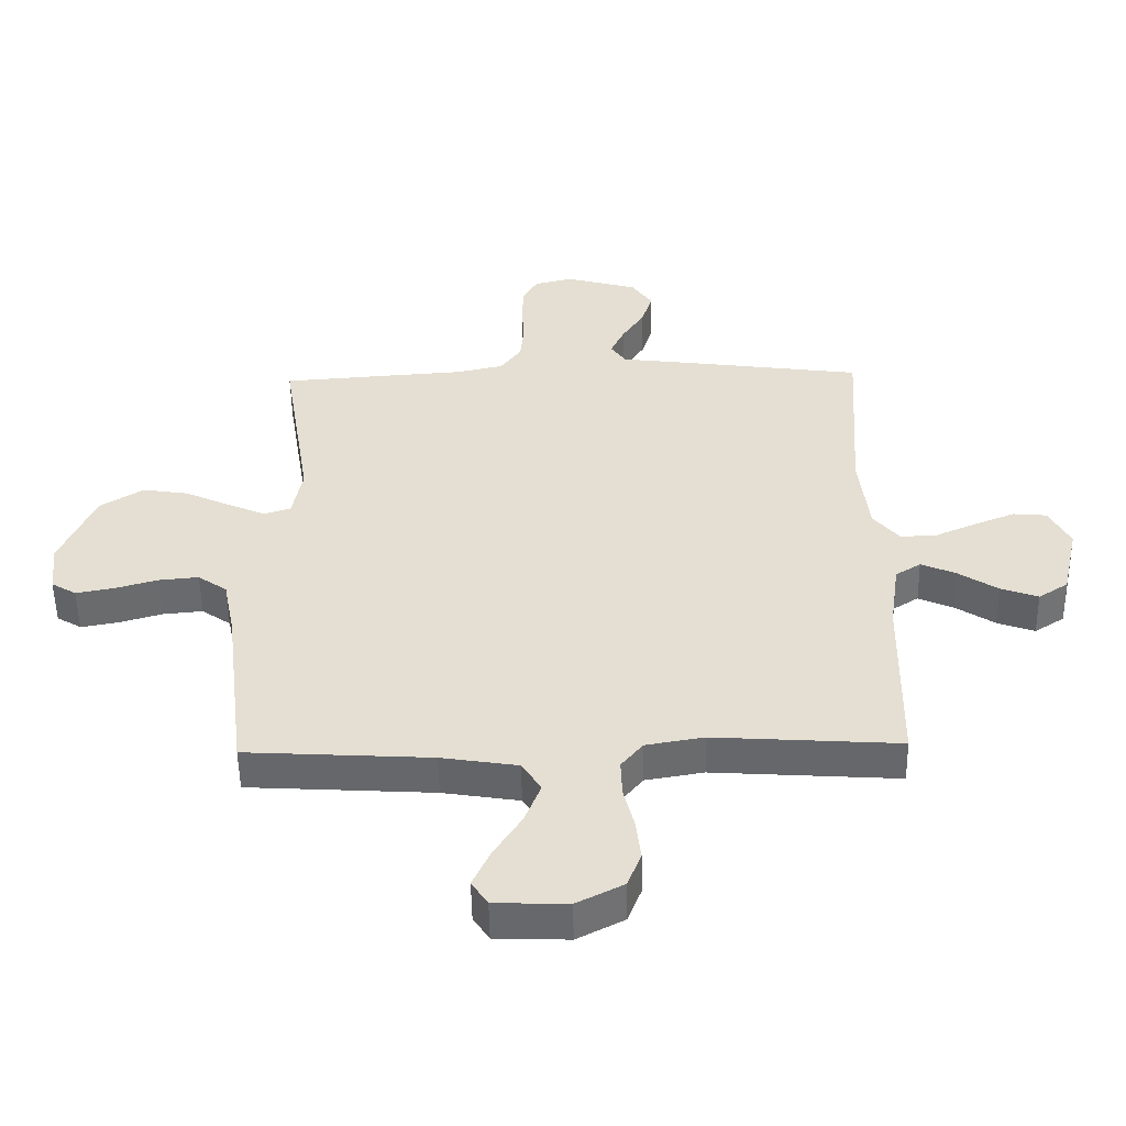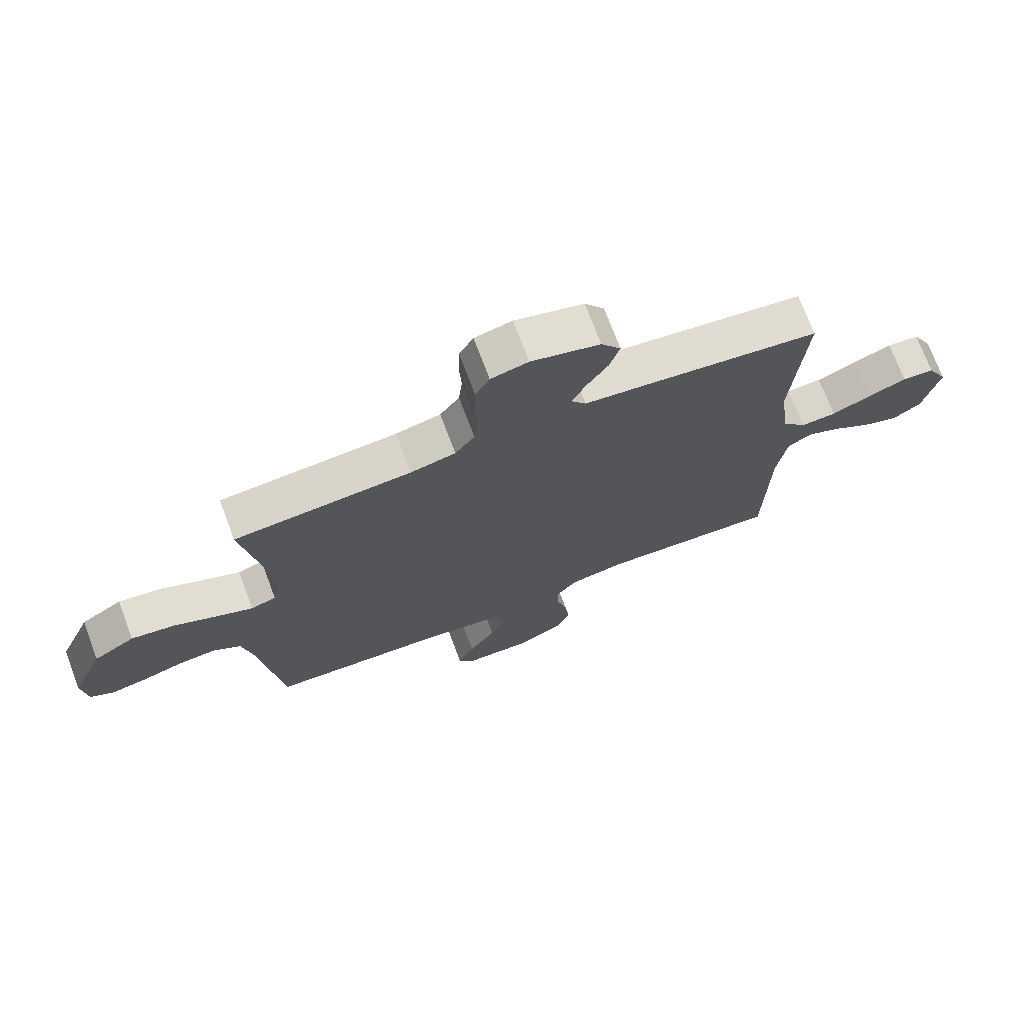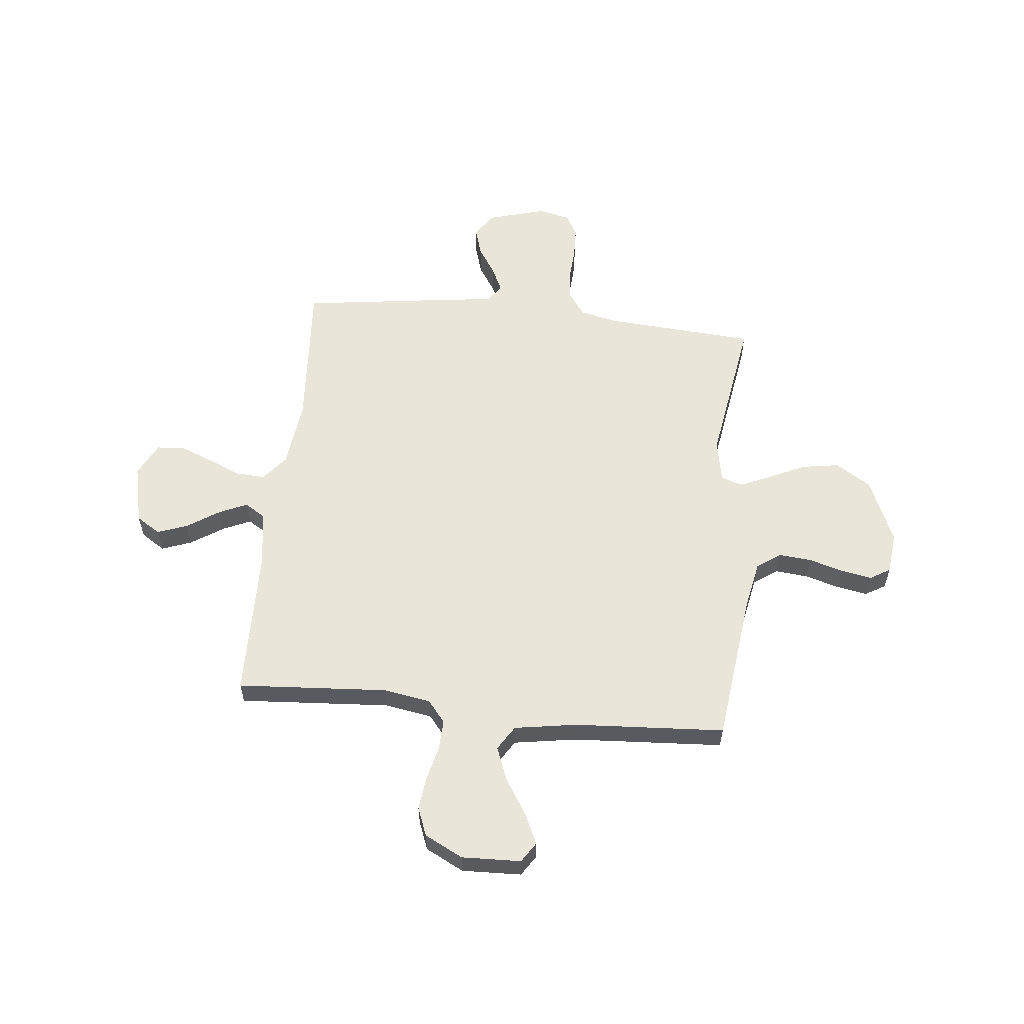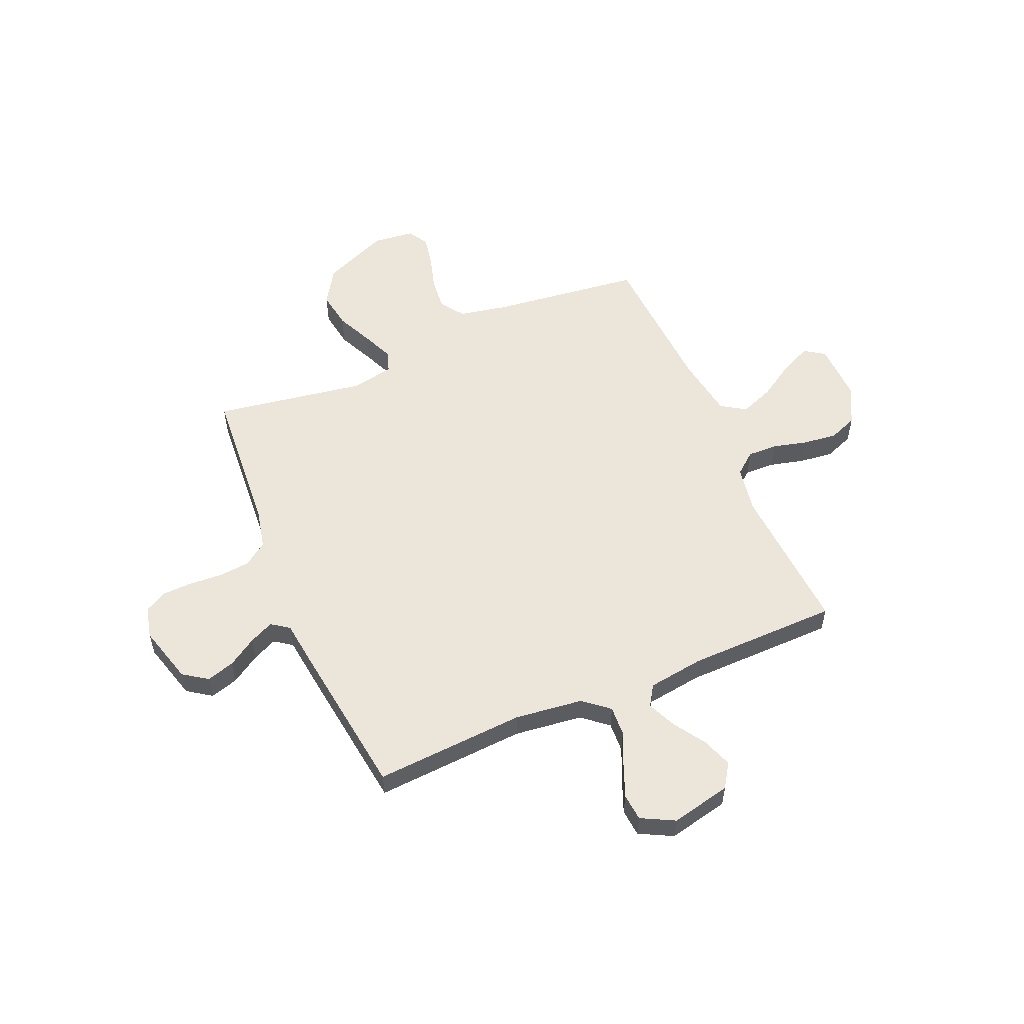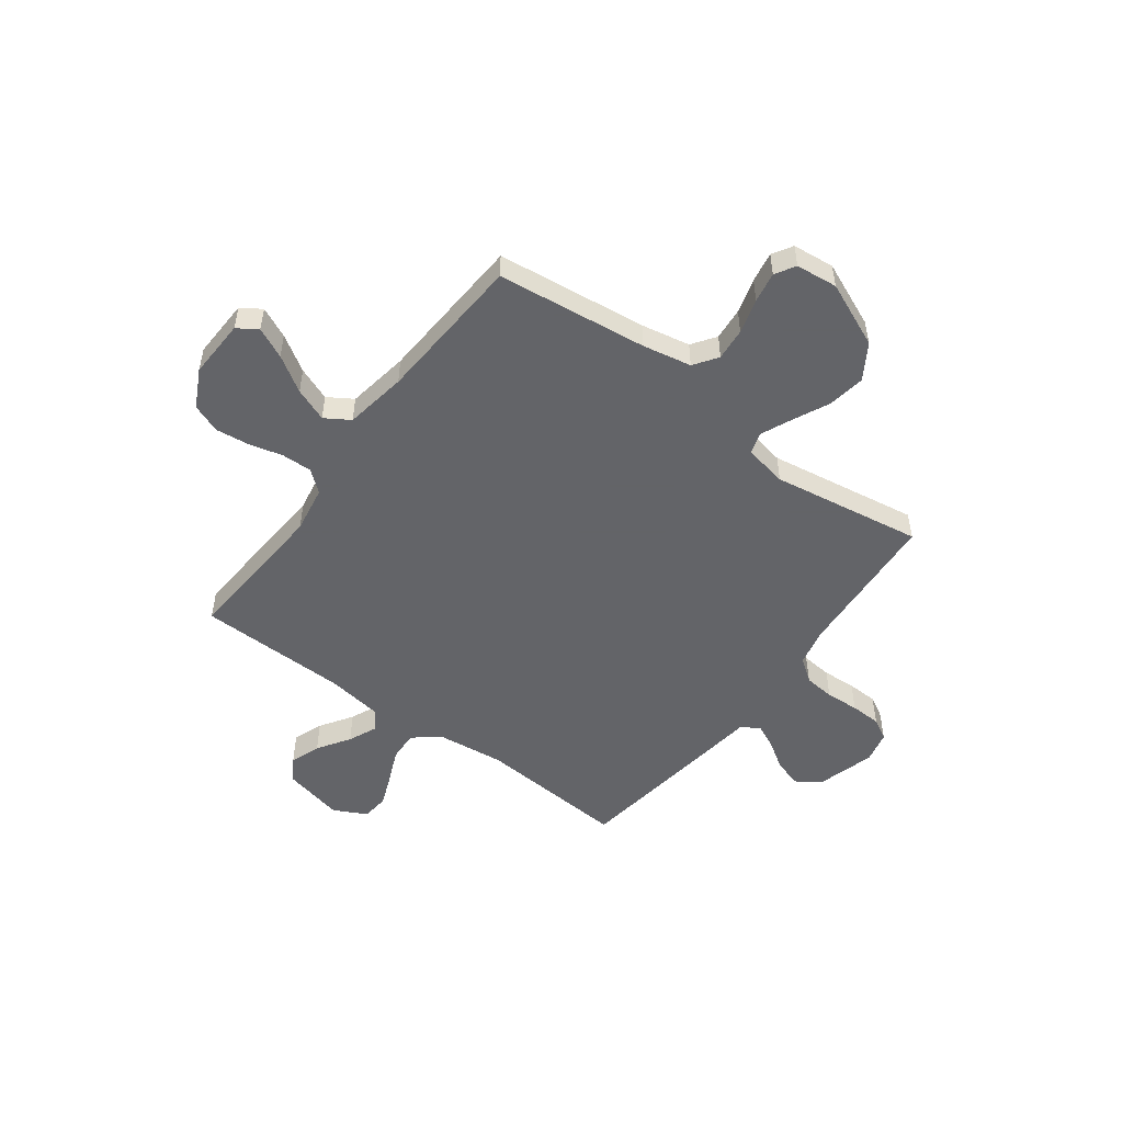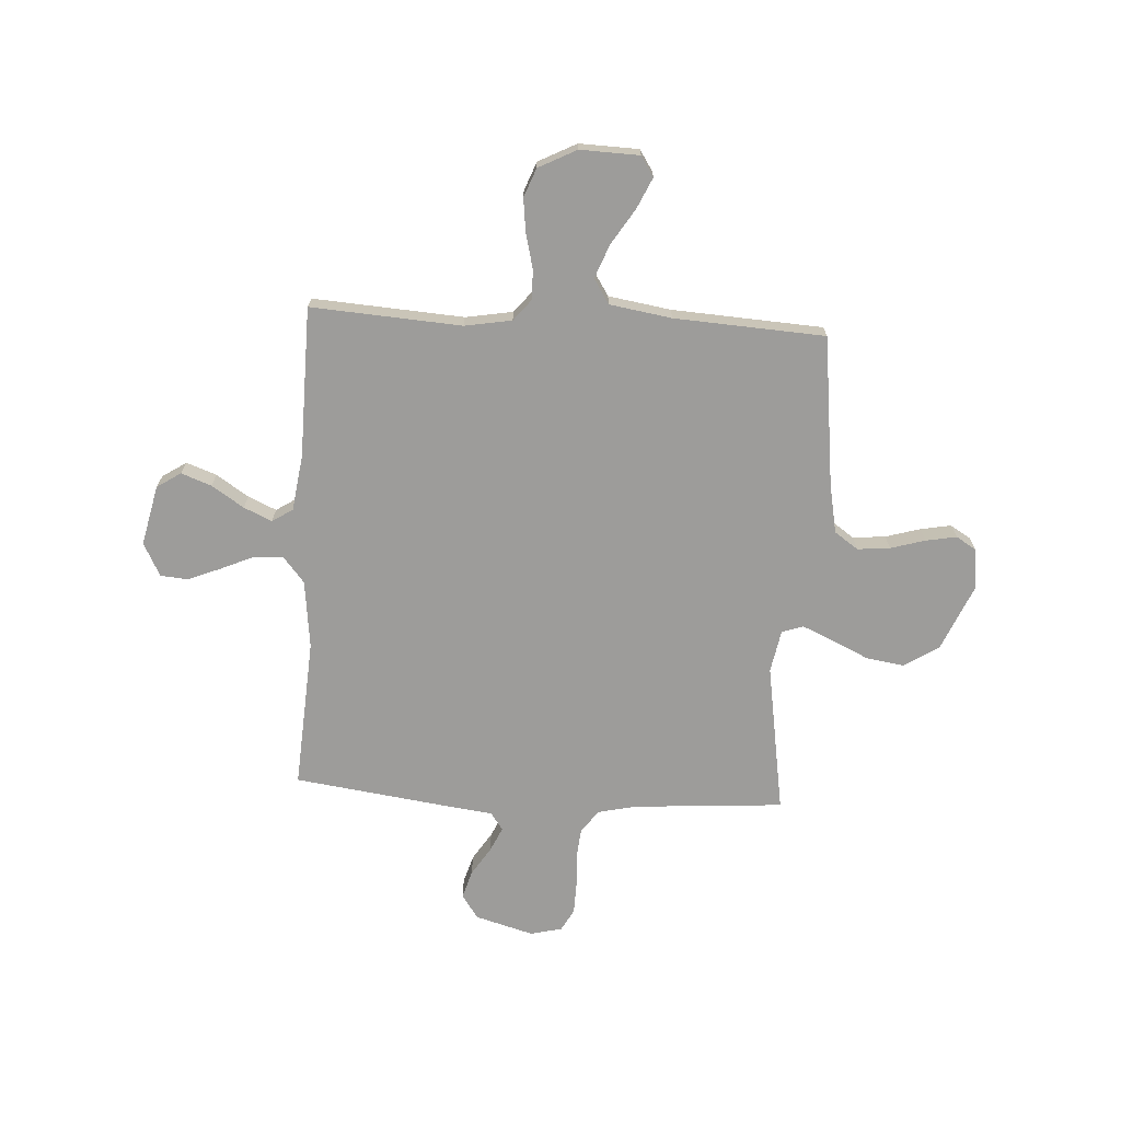
<metadata>
{"format":"obj","ext":"obj","renderer":"f3d","projection":"perspective","resolution":1024,"background":"white","views":[{"elev":-52.7,"azim":1.0,"up":"+Z"},{"elev":72.5,"azim":-20.6,"up":"+Z"},{"elev":58.2,"azim":-174.1,"up":"+Y"},{"elev":55.4,"azim":67.0,"up":"+Y"},{"elev":-51.3,"azim":-126.7,"up":"+Y"},{"elev":-70.2,"azim":176.7,"up":"+Y"}]}
</metadata>
<code>
v 0.5 0.07 -0.5
v 0.2 0.07 -0.48
v 0.106 0.07 -0.496
v 0.071 0.07 -0.539
v 0.073 0.07 -0.599
v 0.09 0.07 -0.667
v 0.098 0.07 -0.734
v 0.076 0.07 -0.791
v 0 0.07 -0.83
v -0.118 0.07 -0.826
v -0.144 0.07 -0.786
v -0.116 0.07 -0.725
v -0.071 0.07 -0.654
v -0.045 0.07 -0.587
v -0.076 0.07 -0.538
v -0.2 0.07 -0.518
v -0.5 0.07 -0.5
v -0.536 0.07 -0.2
v -0.555 0.07 -0.103
v -0.602 0.07 -0.07
v -0.667 0.07 -0.076
v -0.736 0.07 -0.096
v -0.797 0.07 -0.107
v -0.837 0.07 -0.083
v -0.846 0.07 0
v -0.79 0.07 0.13
v -0.72 0.07 0.174
v -0.645 0.07 0.162
v -0.573 0.07 0.128
v -0.511 0.07 0.101
v -0.468 0.07 0.115
v -0.452 0.07 0.2
v -0.5 0.07 0.5
v -0.2 0.07 0.521
v -0.124 0.07 0.538
v -0.091 0.07 0.584
v -0.085 0.07 0.645
v -0.089 0.07 0.712
v -0.087 0.07 0.773
v -0.063 0.07 0.816
v 0 0.07 0.831
v 0.116 0.07 0.798
v 0.149 0.07 0.75
v 0.132 0.07 0.694
v 0.096 0.07 0.638
v 0.073 0.07 0.589
v 0.098 0.07 0.554
v 0.2 0.07 0.541
v 0.5 0.07 0.5
v 0.48 0.07 0.2
v 0.496 0.07 0.064
v 0.538 0.07 0.013
v 0.598 0.07 0.016
v 0.664 0.07 0.045
v 0.729 0.07 0.071
v 0.783 0.07 0.066
v 0.817 0.07 0
v 0.79 0.07 -0.12
v 0.742 0.07 -0.151
v 0.682 0.07 -0.129
v 0.618 0.07 -0.087
v 0.562 0.07 -0.062
v 0.521 0.07 -0.088
v 0.505 0.07 -0.2
v 0.5 0 -0.5
v 0.2 0 -0.48
v 0.106 0 -0.496
v 0.071 0 -0.539
v 0.073 0 -0.599
v 0.09 0 -0.667
v 0.098 0 -0.734
v 0.076 0 -0.791
v 0 0 -0.83
v -0.118 0 -0.826
v -0.144 0 -0.786
v -0.116 0 -0.725
v -0.071 0 -0.654
v -0.045 0 -0.587
v -0.076 0 -0.538
v -0.2 0 -0.518
v -0.5 0 -0.5
v -0.536 0 -0.2
v -0.555 0 -0.103
v -0.602 0 -0.07
v -0.667 0 -0.076
v -0.736 0 -0.096
v -0.797 0 -0.107
v -0.837 0 -0.083
v -0.846 0 0
v -0.79 0 0.13
v -0.72 0 0.174
v -0.645 0 0.162
v -0.573 0 0.128
v -0.511 0 0.101
v -0.468 0 0.115
v -0.452 0 0.2
v -0.5 0 0.5
v -0.2 0 0.521
v -0.124 0 0.538
v -0.091 0 0.584
v -0.085 0 0.645
v -0.089 0 0.712
v -0.087 0 0.773
v -0.063 0 0.816
v 0 0 0.831
v 0.116 0 0.798
v 0.149 0 0.75
v 0.132 0 0.694
v 0.096 0 0.638
v 0.073 0 0.589
v 0.098 0 0.554
v 0.2 0 0.541
v 0.5 0 0.5
v 0.48 0 0.2
v 0.496 0 0.064
v 0.538 0 0.013
v 0.598 0 0.016
v 0.664 0 0.045
v 0.729 0 0.071
v 0.783 0 0.066
v 0.817 0 0
v 0.79 0 -0.12
v 0.742 0 -0.151
v 0.682 0 -0.129
v 0.618 0 -0.087
v 0.562 0 -0.062
v 0.521 0 -0.088
v 0.505 0 -0.2
f 58 59 60 61
f 58 61 62
f 57 58 62
f 56 57 62
f 53 54 55 56
f 53 56 62
f 52 53 62 63
f 47 48 49 50
f 47 50 51
f 42 43 44 45
f 42 45 46
f 41 42 46
f 40 41 46
f 37 38 39 40
f 36 37 40 46
f 35 36 46 47
f 32 33 34
f 31 32 34 35
f 26 27 28 29
f 26 29 30
f 25 26 30
f 24 25 30
f 21 22 23 24
f 20 21 24 30
f 19 20 30 31
f 16 17 18
f 15 16 18 19
f 10 11 12 13
f 10 13 14
f 9 10 14
f 8 9 14
f 5 6 7 8
f 4 5 8 14
f 3 4 14 15
f 64 1 2
f 63 64 2 3
f 51 52 63 3
f 31 35 47 51
f 19 31 51
f 3 15 19 51
f 125 124 123 122
f 126 125 122
f 126 122 121
f 126 121 120
f 120 119 118 117
f 126 120 117
f 127 126 117 116
f 114 113 112 111
f 115 114 111
f 109 108 107 106
f 110 109 106
f 110 106 105
f 110 105 104
f 104 103 102 101
f 110 104 101 100
f 111 110 100 99
f 98 97 96
f 99 98 96 95
f 93 92 91 90
f 94 93 90
f 94 90 89
f 94 89 88
f 88 87 86 85
f 94 88 85 84
f 95 94 84 83
f 82 81 80
f 83 82 80 79
f 77 76 75 74
f 78 77 74
f 78 74 73
f 78 73 72
f 72 71 70 69
f 78 72 69 68
f 79 78 68 67
f 66 65 128
f 67 66 128 127
f 67 127 116 115
f 115 111 99 95
f 115 95 83
f 115 83 79 67
f 1 65 66 2
f 2 66 67 3
f 3 67 68 4
f 4 68 69 5
f 5 69 70 6
f 6 70 71 7
f 7 71 72 8
f 8 72 73 9
f 9 73 74 10
f 10 74 75 11
f 11 75 76 12
f 12 76 77 13
f 13 77 78 14
f 14 78 79 15
f 15 79 80 16
f 16 80 81 17
f 17 81 82 18
f 18 82 83 19
f 19 83 84 20
f 20 84 85 21
f 21 85 86 22
f 22 86 87 23
f 23 87 88 24
f 24 88 89 25
f 25 89 90 26
f 26 90 91 27
f 27 91 92 28
f 28 92 93 29
f 29 93 94 30
f 30 94 95 31
f 31 95 96 32
f 32 96 97 33
f 33 97 98 34
f 34 98 99 35
f 35 99 100 36
f 36 100 101 37
f 37 101 102 38
f 38 102 103 39
f 39 103 104 40
f 40 104 105 41
f 41 105 106 42
f 42 106 107 43
f 43 107 108 44
f 44 108 109 45
f 45 109 110 46
f 46 110 111 47
f 47 111 112 48
f 48 112 113 49
f 49 113 114 50
f 50 114 115 51
f 51 115 116 52
f 52 116 117 53
f 53 117 118 54
f 54 118 119 55
f 55 119 120 56
f 56 120 121 57
f 57 121 122 58
f 58 122 123 59
f 59 123 124 60
f 60 124 125 61
f 61 125 126 62
f 62 126 127 63
f 63 127 128 64
f 64 128 65 1

</code>
